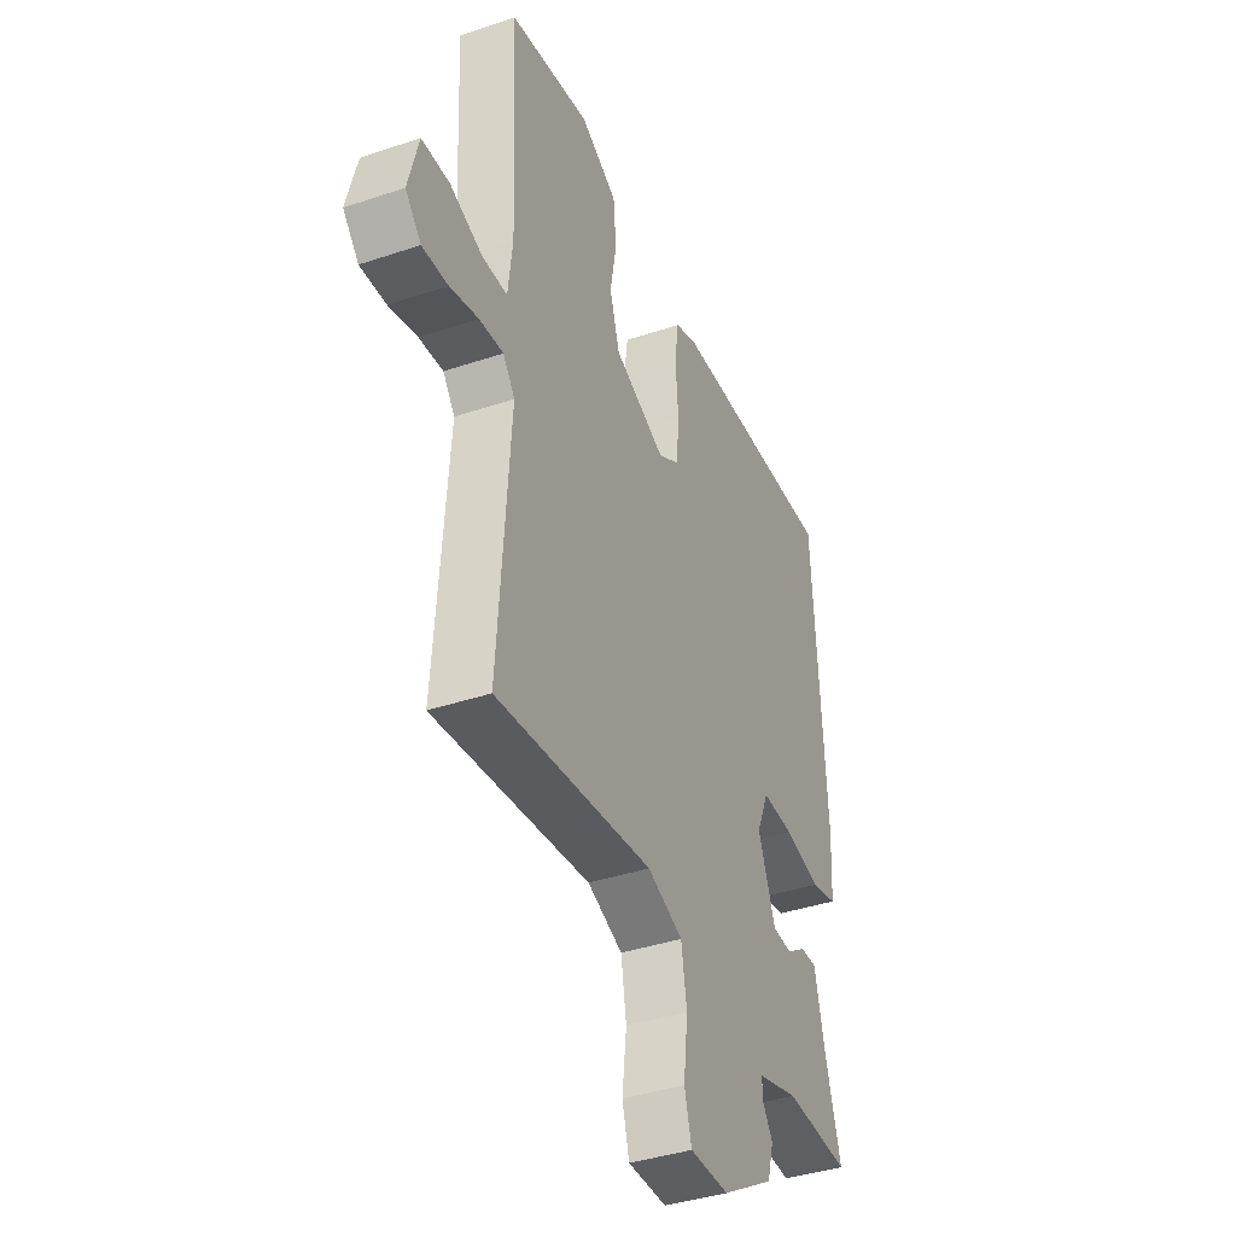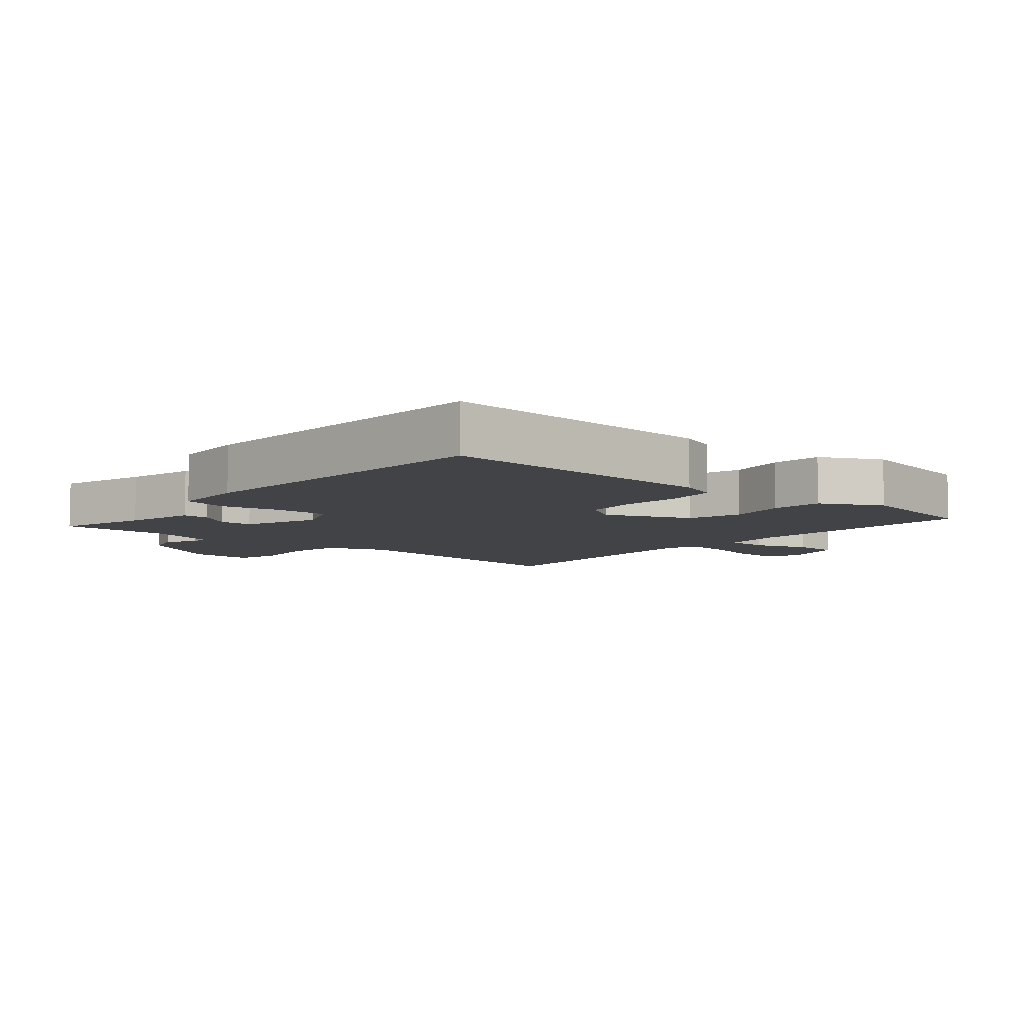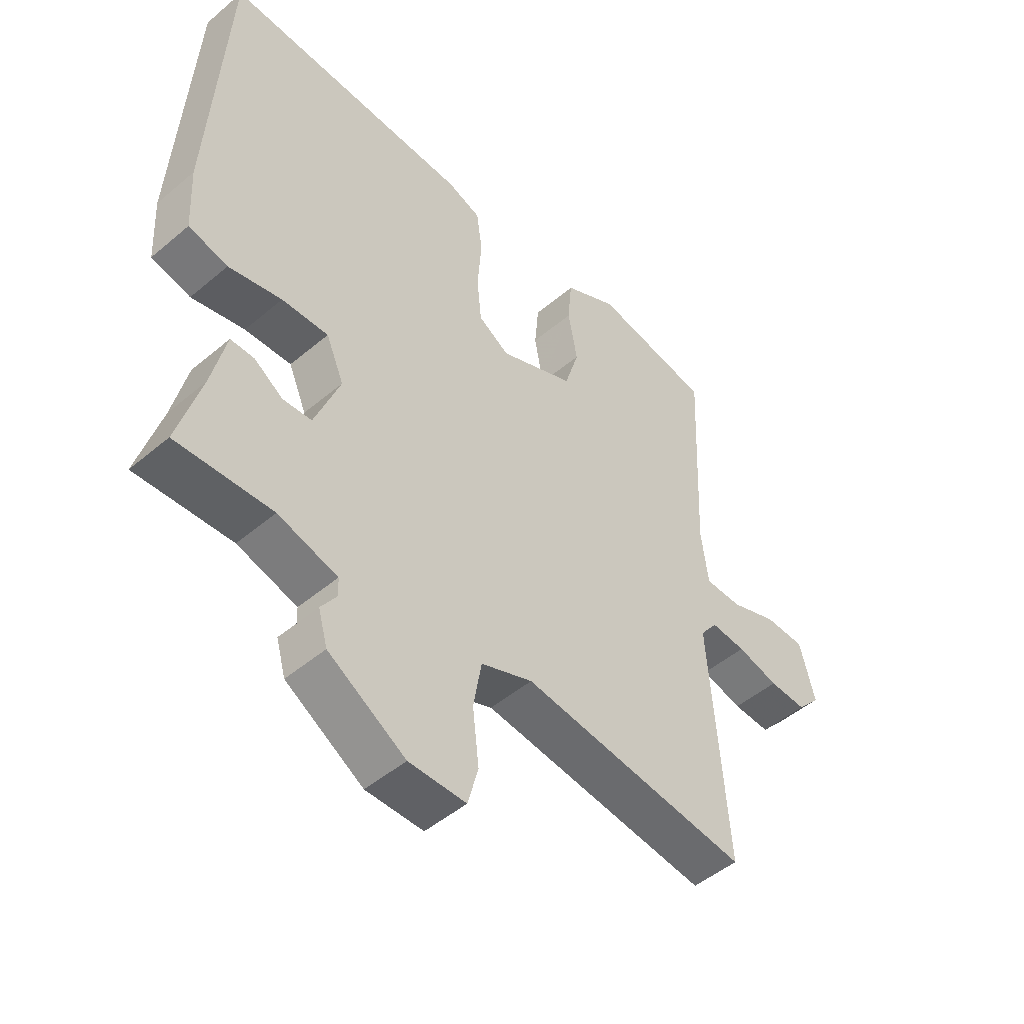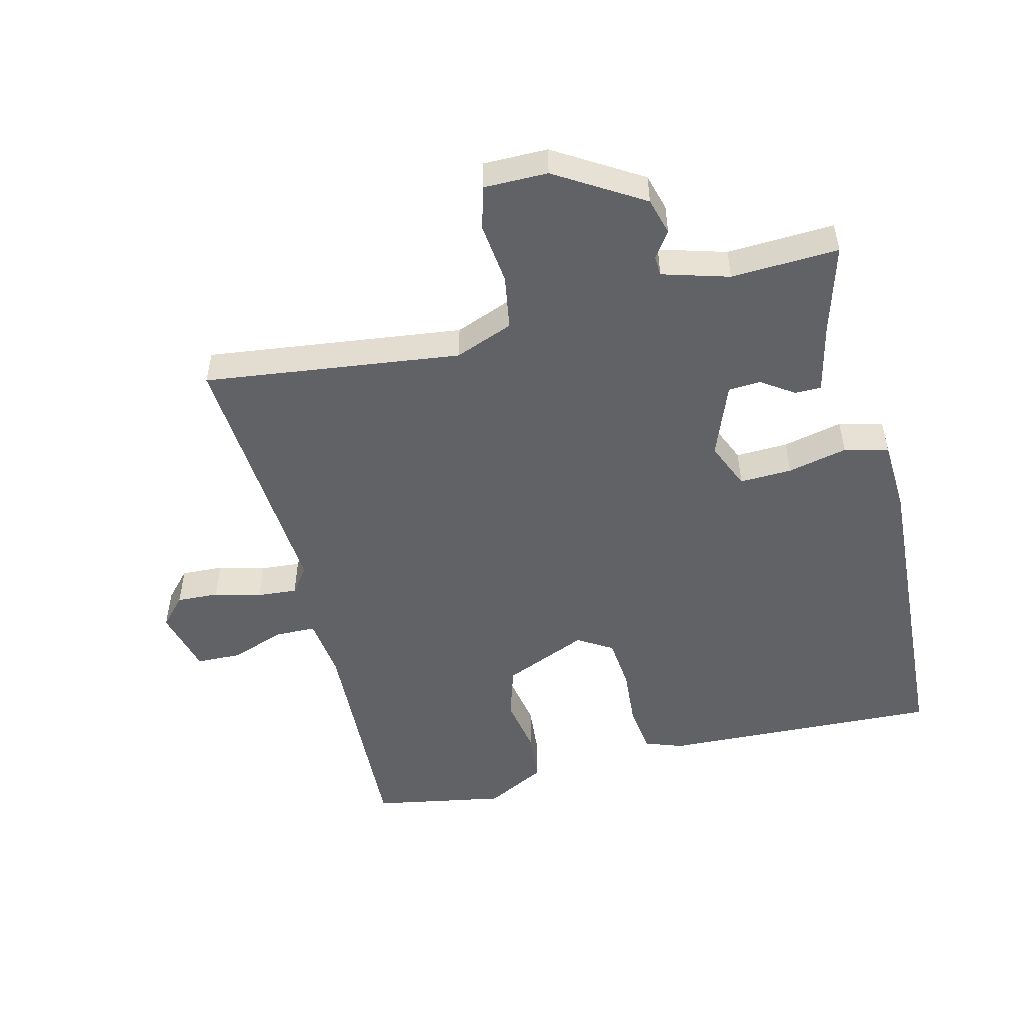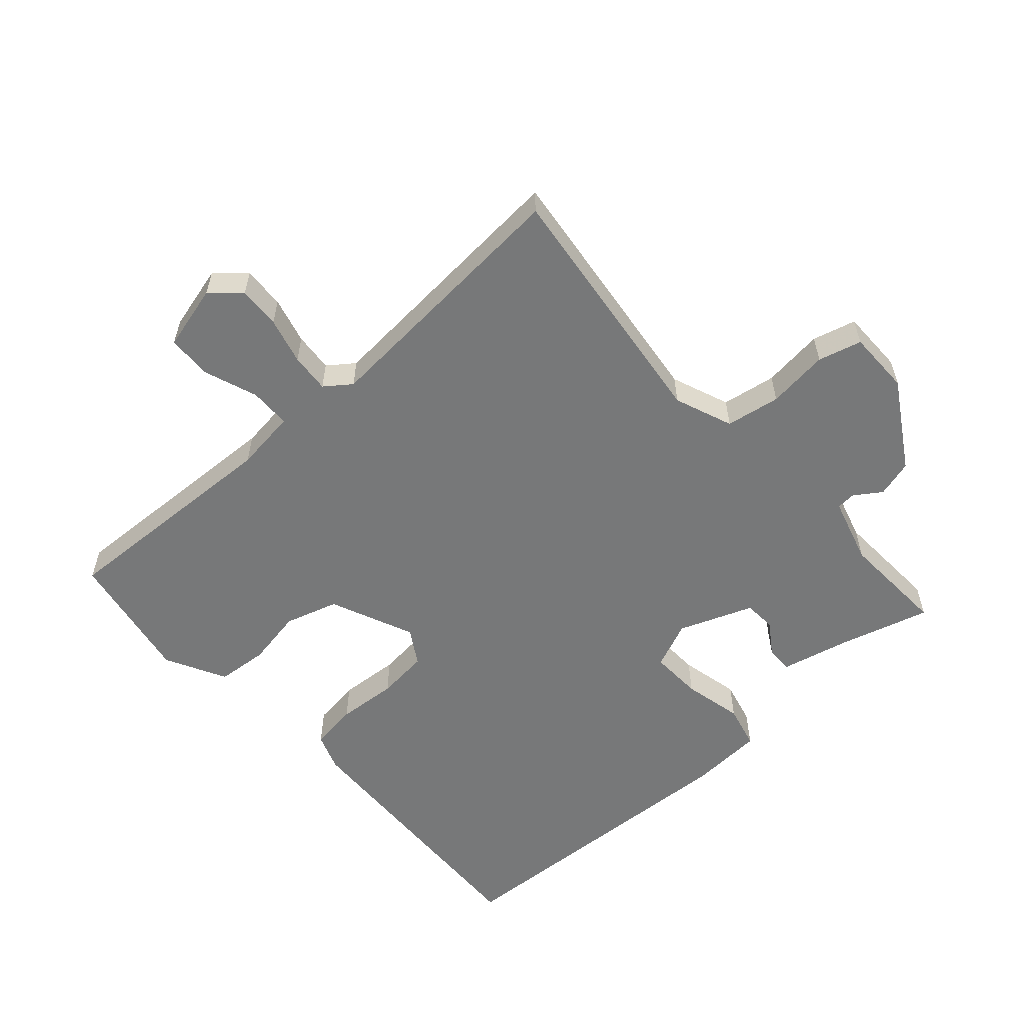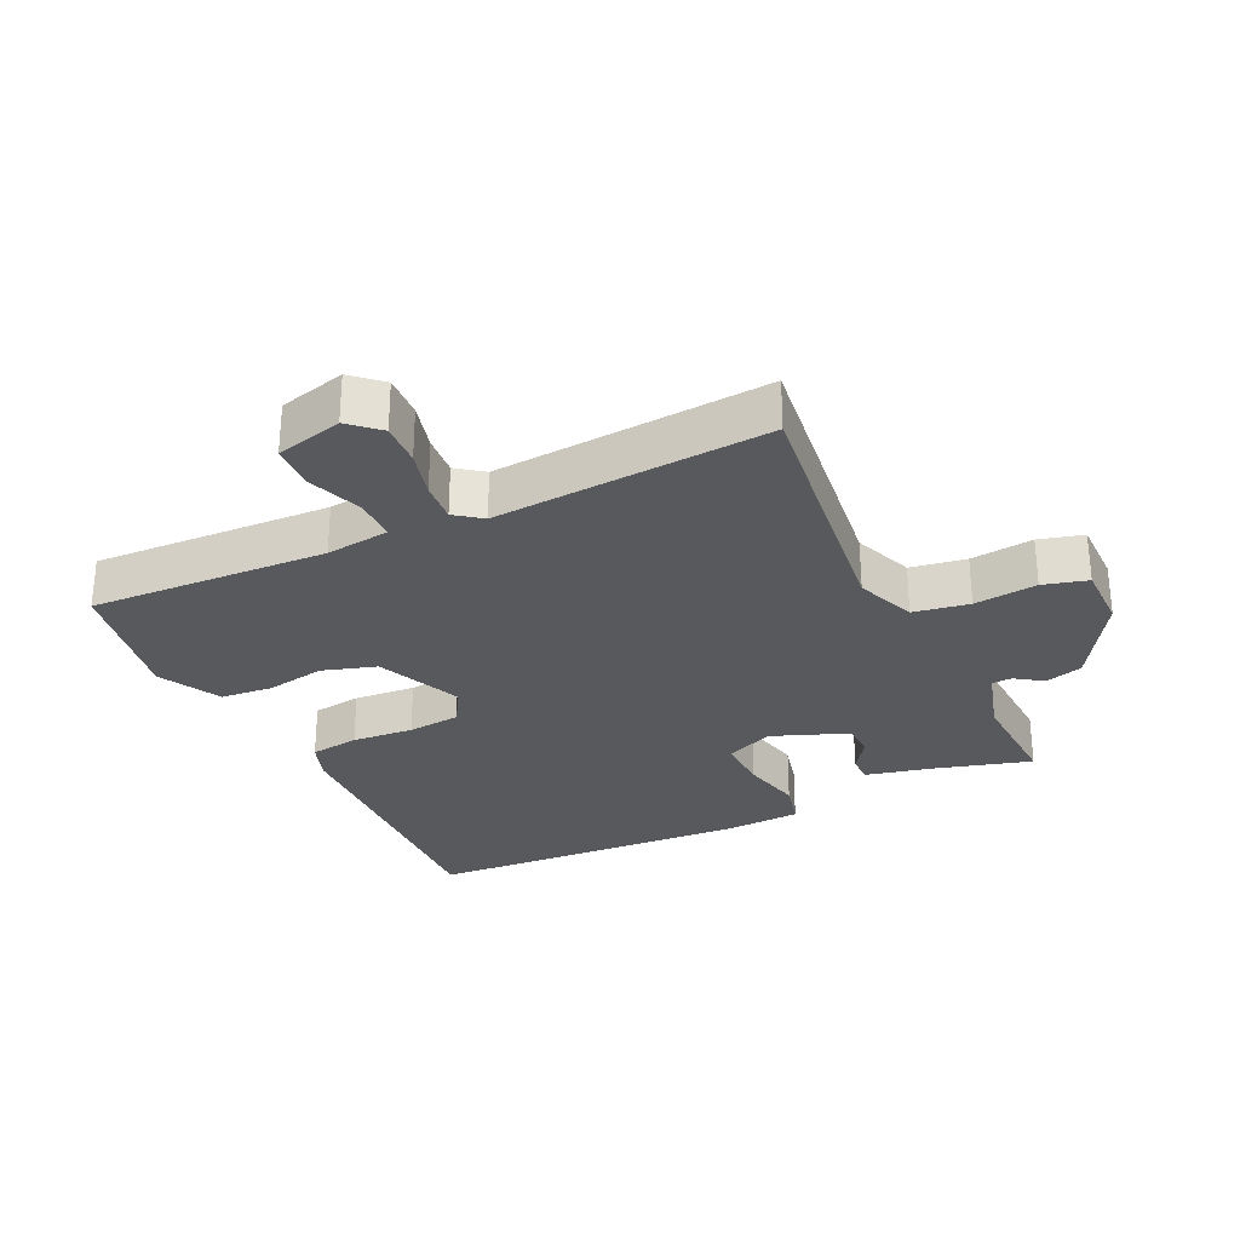
<metadata>
{"format":"obj","ext":"obj","renderer":"f3d","projection":"perspective","resolution":1024,"background":"white","views":[{"elev":-39.3,"azim":112.8,"up":"+Z"},{"elev":-7.2,"azim":-40.9,"up":"+Y"},{"elev":-48.8,"azim":-46.8,"up":"+Z"},{"elev":-50.7,"azim":-166.1,"up":"+Y"},{"elev":-57.4,"azim":131.9,"up":"+Y"},{"elev":-29.2,"azim":115.4,"up":"+Y"}]}
</metadata>
<code>
v -0.5 0.07 -0.5
v -0.46 0.07 -0.361
v -0.435 0.07 -0.254
v -0.394 0.07 -0.254
v -0.344 0.07 -0.288
v -0.294 0.07 -0.285
v -0.25 0.07 -0.171
v -0.281 0.07 -0.098
v -0.362 0.07 -0.101
v -0.454 0.07 -0.122
v -0.522 0.07 -0.105
v -0.528 0.07 0.009
v -0.5 0.07 0.5
v -0.067 0.07 0.483
v -0.009 0.07 0.462
v 0.001 0.07 0.388
v -0.006 0.07 0.295
v 0.002 0.07 0.215
v 0.056 0.07 0.182
v 0.186 0.07 0.238
v 0.211 0.07 0.32
v 0.195 0.07 0.409
v 0.202 0.07 0.488
v 0.295 0.07 0.537
v 0.5 0.07 0.5
v 0.484 0.07 0.141
v 0.496 0.07 0.045
v 0.56 0.07 0.044
v 0.642 0.07 0.074
v 0.712 0.07 0.072
v 0.738 0.07 -0.029
v 0.698 0.07 -0.073
v 0.633 0.07 -0.07
v 0.561 0.07 -0.051
v 0.5 0.07 -0.046
v 0.47 0.07 -0.086
v 0.5 0.07 -0.5
v 0.103 0.07 -0.451
v 0.013 0.07 -0.486
v -0.001 0.07 -0.57
v 0.01 0.07 -0.665
v -0.008 0.07 -0.732
v -0.107 0.07 -0.732
v -0.241 0.07 -0.65
v -0.257 0.07 -0.593
v -0.229 0.07 -0.552
v -0.231 0.07 -0.522
v -0.334 0.07 -0.492
v -0.5 0 -0.5
v -0.46 0 -0.361
v -0.435 0 -0.254
v -0.394 0 -0.254
v -0.344 0 -0.288
v -0.294 0 -0.285
v -0.25 0 -0.171
v -0.281 0 -0.098
v -0.362 0 -0.101
v -0.454 0 -0.122
v -0.522 0 -0.105
v -0.528 0 0.009
v -0.5 0 0.5
v -0.067 0 0.483
v -0.009 0 0.462
v 0.001 0 0.388
v -0.006 0 0.295
v 0.002 0 0.215
v 0.056 0 0.182
v 0.186 0 0.238
v 0.211 0 0.32
v 0.195 0 0.409
v 0.202 0 0.488
v 0.295 0 0.537
v 0.5 0 0.5
v 0.484 0 0.141
v 0.496 0 0.045
v 0.56 0 0.044
v 0.642 0 0.074
v 0.712 0 0.072
v 0.738 0 -0.029
v 0.698 0 -0.073
v 0.633 0 -0.07
v 0.561 0 -0.051
v 0.5 0 -0.046
v 0.47 0 -0.086
v 0.5 0 -0.5
v 0.103 0 -0.451
v 0.013 0 -0.486
v -0.001 0 -0.57
v 0.01 0 -0.665
v -0.008 0 -0.732
v -0.107 0 -0.732
v -0.241 0 -0.65
v -0.257 0 -0.593
v -0.229 0 -0.552
v -0.231 0 -0.522
v -0.334 0 -0.492
f 44 45 46
f 43 44 46
f 42 43 46
f 41 42 46
f 40 41 46
f 39 40 46 47
f 38 39 47 48
f 36 37 38
f 48 1 2
f 38 48 2
f 36 38 2
f 35 36 2
f 32 33 34
f 31 32 34
f 30 31 34
f 29 30 34
f 28 29 34
f 27 28 34 35
f 24 25 26
f 23 24 26
f 22 23 26
f 21 22 26
f 26 27 35
f 21 26 35
f 20 21 35
f 15 16 17
f 14 15 17
f 13 14 17
f 12 13 17
f 11 12 17
f 10 11 17
f 9 10 17
f 8 9 17 18
f 7 8 18 19
f 2 3 4 5
f 2 5 6
f 35 2 6
f 19 20 35
f 7 19 35
f 6 7 35
f 94 93 92
f 94 92 91
f 94 91 90
f 94 90 89
f 94 89 88
f 95 94 88 87
f 96 95 87 86
f 86 85 84
f 50 49 96
f 50 96 86
f 50 86 84
f 50 84 83
f 82 81 80
f 82 80 79
f 82 79 78
f 82 78 77
f 82 77 76
f 83 82 76 75
f 74 73 72
f 74 72 71
f 74 71 70
f 74 70 69
f 83 75 74
f 83 74 69
f 83 69 68
f 65 64 63
f 65 63 62
f 65 62 61
f 65 61 60
f 65 60 59
f 65 59 58
f 65 58 57
f 66 65 57 56
f 67 66 56 55
f 53 52 51 50
f 54 53 50
f 54 50 83
f 83 68 67
f 83 67 55
f 83 55 54
f 1 49 50 2
f 2 50 51 3
f 3 51 52 4
f 4 52 53 5
f 5 53 54 6
f 6 54 55 7
f 7 55 56 8
f 8 56 57 9
f 9 57 58 10
f 10 58 59 11
f 11 59 60 12
f 12 60 61 13
f 13 61 62 14
f 14 62 63 15
f 15 63 64 16
f 16 64 65 17
f 17 65 66 18
f 18 66 67 19
f 19 67 68 20
f 20 68 69 21
f 21 69 70 22
f 22 70 71 23
f 23 71 72 24
f 24 72 73 25
f 25 73 74 26
f 26 74 75 27
f 27 75 76 28
f 28 76 77 29
f 29 77 78 30
f 30 78 79 31
f 31 79 80 32
f 32 80 81 33
f 33 81 82 34
f 34 82 83 35
f 35 83 84 36
f 36 84 85 37
f 37 85 86 38
f 38 86 87 39
f 39 87 88 40
f 40 88 89 41
f 41 89 90 42
f 42 90 91 43
f 43 91 92 44
f 44 92 93 45
f 45 93 94 46
f 46 94 95 47
f 47 95 96 48
f 48 96 49 1

</code>
